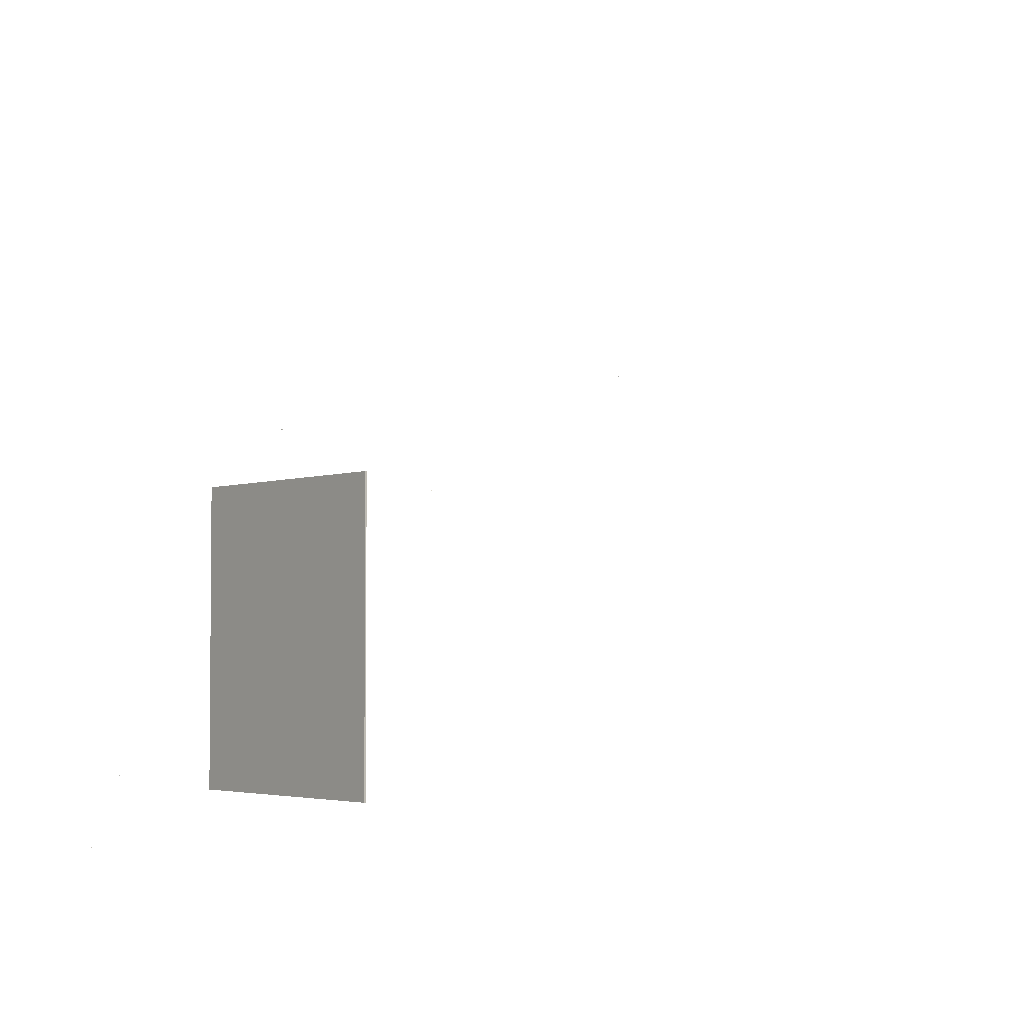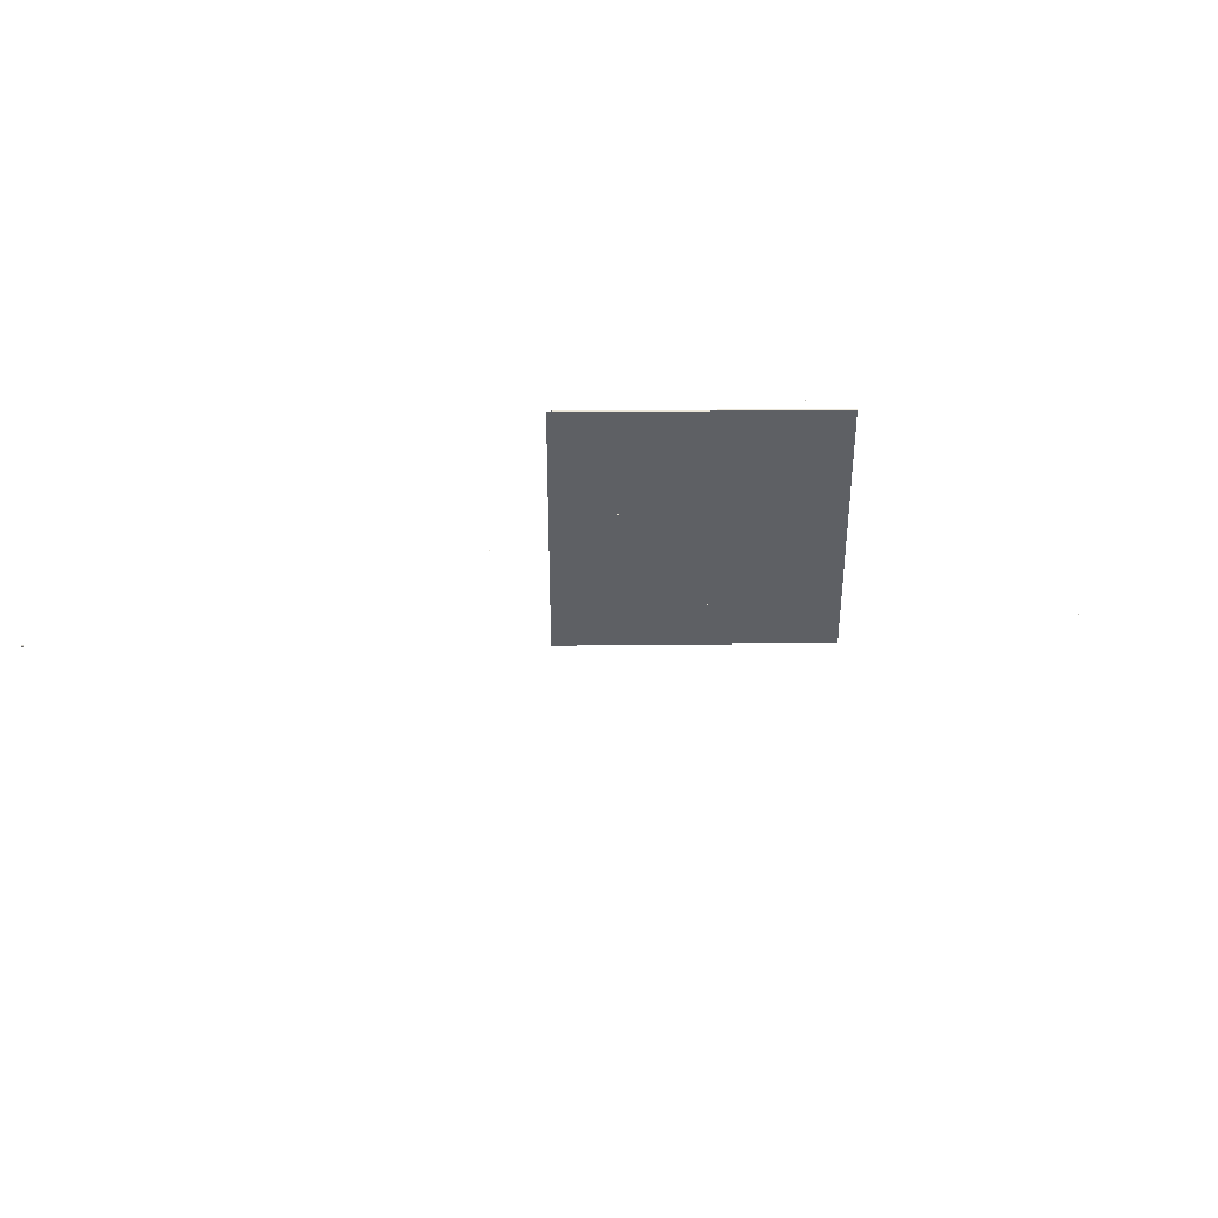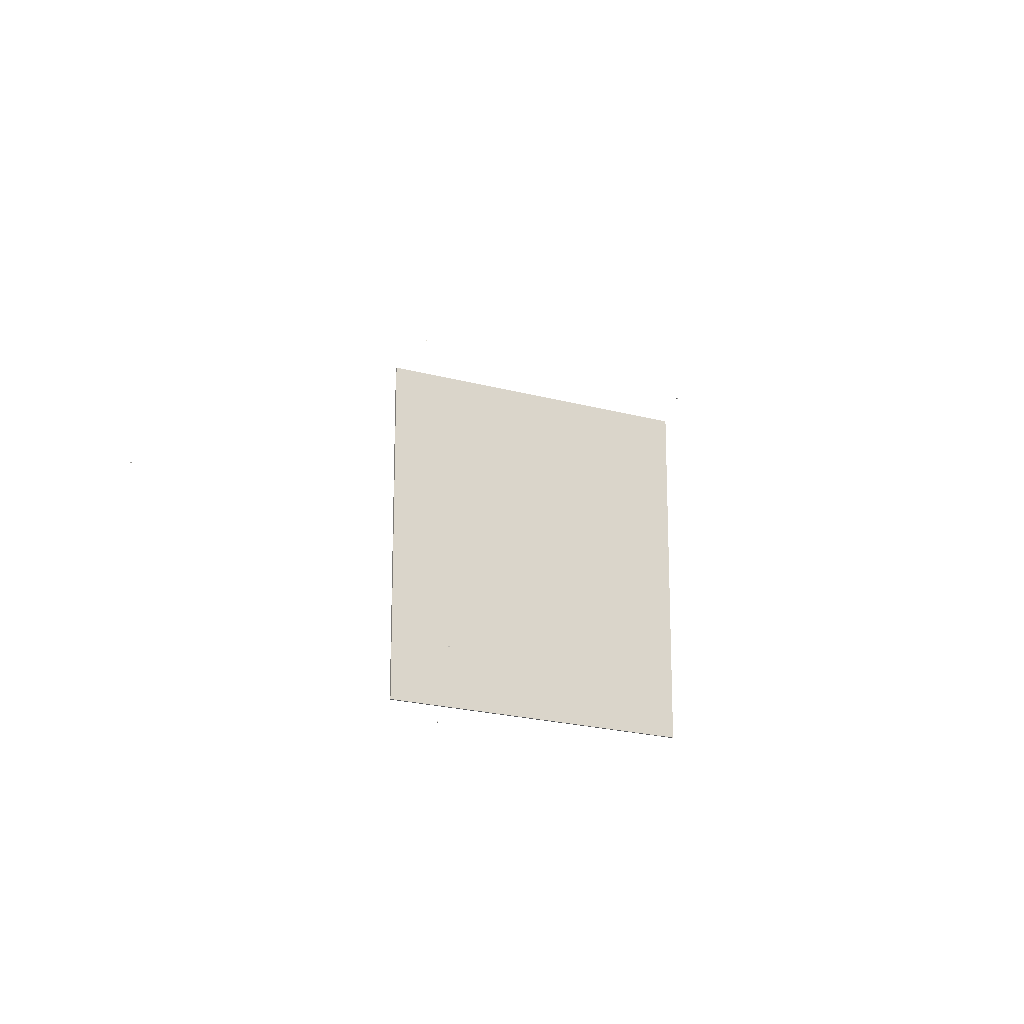
<metadata>
{"format":"obj","ext":"obj","renderer":"f3d","projection":"perspective","resolution":1024,"background":"white","views":[{"elev":-3.4,"azim":52.0,"up":"+Z"},{"elev":46.9,"azim":179.4,"up":"+Z"},{"elev":-20.6,"azim":-26.6,"up":"+Z"}]}
</metadata>
<code>
o stage2
v 187.4 1 354.8
v 187.4 -1 354.8
v -187.4 1 354.8
v -187.4 -1 354.8
v 187.4 1 -61.18
v 187.4 -1 -61.18
v -187.4 1 -61.18
v -187.4 -1 -61.18
f 1 5 7 3
f 4 3 7 8
f 8 7 5 6
f 6 2 4 8
f 2 1 3 4
f 6 5 1 2
o BossSpline
v -206.1 -172.3 -133
v -206.8 -171.8 -133.6
v -205.8 -171.8 -133.9
v -205.2 -171.8 -133
v -205.8 -171.8 -132.2
v -206.8 -171.8 -132.5
v -206.4 -170.9 -133.9
v -205.4 -170.9 -133.6
v -205.4 -170.9 -132.5
v -206.4 -170.9 -132.2
v -207 -170.9 -133
v -206.1 -170.3 -133
v -205.9 -172.2 -133.5
v -206.5 -172.2 -133.4
v -206.4 -171.8 -133.9
v -206.9 -171.8 -133
v -206.5 -172.2 -132.7
v -205.6 -172.2 -133
v -205.4 -171.8 -133.5
v -205.9 -172.2 -132.5
v -205.4 -171.8 -132.5
v -206.4 -171.8 -132.2
v -207 -171.3 -133.4
v -207 -171.3 -132.7
v -206.1 -171.3 -134
v -206.7 -171.3 -133.9
v -205.1 -171.3 -133.4
v -205.5 -171.3 -133.9
v -205.5 -171.3 -132.2
v -205.1 -171.3 -132.7
v -206.7 -171.3 -132.2
v -206.1 -171.3 -132
v -206.8 -170.8 -133.5
v -205.8 -170.8 -133.9
v -205.2 -170.8 -133
v -205.8 -170.8 -132.2
v -206.8 -170.8 -132.5
v -206.3 -170.5 -133.5
v -206.6 -170.5 -133
v -205.7 -170.5 -133.4
v -205.7 -170.5 -132.7
v -206.3 -170.5 -132.5
f 9 22 21
f 10 22 24
f 9 21 26
f 9 26 28
f 9 28 25
f 10 24 31
f 11 23 33
f 12 27 35
f 13 29 37
f 14 30 39
f 10 31 34
f 11 33 36
f 12 35 38
f 13 37 40
f 14 39 32
f 15 41 46
f 16 42 48
f 17 43 49
f 18 44 50
f 19 45 47
f 47 50 20
f 47 45 50
f 45 18 50
f 50 49 20
f 50 44 49
f 44 17 49
f 49 48 20
f 49 43 48
f 43 16 48
f 48 46 20
f 48 42 46
f 42 15 46
f 46 47 20
f 46 41 47
f 41 19 47
f 32 45 19
f 32 39 45
f 39 18 45
f 40 44 18
f 40 37 44
f 37 17 44
f 38 43 17
f 38 35 43
f 35 16 43
f 36 42 16
f 36 33 42
f 33 15 42
f 34 41 15
f 34 31 41
f 31 19 41
f 39 40 18
f 39 30 40
f 30 13 40
f 37 38 17
f 37 29 38
f 29 12 38
f 35 36 16
f 35 27 36
f 27 11 36
f 33 34 15
f 33 23 34
f 23 10 34
f 31 32 19
f 31 24 32
f 24 14 32
f 25 30 14
f 25 28 30
f 28 13 30
f 28 29 13
f 28 26 29
f 26 12 29
f 26 27 12
f 26 21 27
f 21 11 27
f 24 25 14
f 24 22 25
f 22 9 25
f 21 23 11
f 21 22 23
f 22 10 23
o BossSpline.001
v -180.6 -144.8 -37.25
v -181.3 -144.2 -37.78
v -180.3 -144.2 -38.1
v -179.7 -144.2 -37.25
v -180.3 -144.2 -36.4
v -181.3 -144.2 -36.73
v -180.9 -143.3 -38.1
v -179.9 -143.3 -37.78
v -179.9 -143.3 -36.73
v -180.9 -143.3 -36.4
v -181.5 -143.3 -37.25
v -180.6 -142.8 -37.25
v -180.5 -144.6 -37.75
v -181 -144.6 -37.56
v -180.9 -144.3 -38.06
v -181.5 -144.3 -37.25
v -181 -144.6 -36.94
v -180.1 -144.6 -37.25
v -179.9 -144.3 -37.75
v -180.5 -144.6 -36.75
v -179.9 -144.3 -36.75
v -180.9 -144.3 -36.44
v -181.6 -143.8 -37.56
v -181.6 -143.8 -36.94
v -180.6 -143.8 -38.25
v -181.2 -143.8 -38.06
v -179.7 -143.8 -37.56
v -180 -143.8 -38.06
v -180 -143.8 -36.44
v -179.7 -143.8 -36.94
v -181.2 -143.8 -36.44
v -180.6 -143.8 -36.25
v -181.3 -143.2 -37.75
v -180.4 -143.2 -38.06
v -179.8 -143.2 -37.25
v -180.4 -143.2 -36.44
v -181.3 -143.2 -36.75
v -180.8 -142.9 -37.75
v -181.1 -142.9 -37.25
v -180.2 -142.9 -37.56
v -180.2 -142.9 -36.94
v -180.8 -142.9 -36.75
f 51 64 63
f 52 64 66
f 51 63 68
f 51 68 70
f 51 70 67
f 52 66 73
f 53 65 75
f 54 69 77
f 55 71 79
f 56 72 81
f 52 73 76
f 53 75 78
f 54 77 80
f 55 79 82
f 56 81 74
f 57 83 88
f 58 84 90
f 59 85 91
f 60 86 92
f 61 87 89
f 89 92 62
f 89 87 92
f 87 60 92
f 92 91 62
f 92 86 91
f 86 59 91
f 91 90 62
f 91 85 90
f 85 58 90
f 90 88 62
f 90 84 88
f 84 57 88
f 88 89 62
f 88 83 89
f 83 61 89
f 74 87 61
f 74 81 87
f 81 60 87
f 82 86 60
f 82 79 86
f 79 59 86
f 80 85 59
f 80 77 85
f 77 58 85
f 78 84 58
f 78 75 84
f 75 57 84
f 76 83 57
f 76 73 83
f 73 61 83
f 81 82 60
f 81 72 82
f 72 55 82
f 79 80 59
f 79 71 80
f 71 54 80
f 77 78 58
f 77 69 78
f 69 53 78
f 75 76 57
f 75 65 76
f 65 52 76
f 73 74 61
f 73 66 74
f 66 56 74
f 67 72 56
f 67 70 72
f 70 55 72
f 70 71 55
f 70 68 71
f 68 54 71
f 68 69 54
f 68 63 69
f 63 53 69
f 66 67 56
f 66 64 67
f 64 51 67
f 63 65 53
f 63 64 65
f 64 52 65
o BossSpline.002
v -426.6 276.2 288
v -427.3 276.7 287.5
v -426.3 276.7 287.2
v -425.7 276.7 288
v -426.3 276.7 288.9
v -427.3 276.7 288.6
v -426.9 277.6 287.2
v -425.9 277.6 287.5
v -425.9 277.6 288.6
v -426.9 277.6 288.9
v -427.5 277.6 288
v -426.6 278.2 288
v -426.4 276.3 287.5
v -427 276.3 287.7
v -426.9 276.6 287.2
v -427.5 276.6 288
v -427 276.3 288.3
v -426.1 276.3 288
v -425.9 276.6 287.5
v -426.4 276.3 288.5
v -425.9 276.6 288.5
v -426.9 276.6 288.8
v -427.6 277.2 287.7
v -427.6 277.2 288.3
v -426.6 277.2 287
v -427.2 277.2 287.2
v -425.7 277.2 287.7
v -426 277.2 287.2
v -426 277.2 288.8
v -425.7 277.2 288.3
v -427.2 277.2 288.8
v -426.6 277.2 289
v -427.3 277.7 287.5
v -426.3 277.7 287.2
v -425.8 277.7 288
v -426.3 277.7 288.8
v -427.3 277.7 288.5
v -426.8 278 287.5
v -427.1 278 288
v -426.2 278 287.7
v -426.2 278 288.3
v -426.8 278 288.5
f 93 106 105
f 94 106 108
f 93 105 110
f 93 110 112
f 93 112 109
f 94 108 115
f 95 107 117
f 96 111 119
f 97 113 121
f 98 114 123
f 94 115 118
f 95 117 120
f 96 119 122
f 97 121 124
f 98 123 116
f 99 125 130
f 100 126 132
f 101 127 133
f 102 128 134
f 103 129 131
f 131 134 104
f 131 129 134
f 129 102 134
f 134 133 104
f 134 128 133
f 128 101 133
f 133 132 104
f 133 127 132
f 127 100 132
f 132 130 104
f 132 126 130
f 126 99 130
f 130 131 104
f 130 125 131
f 125 103 131
f 116 129 103
f 116 123 129
f 123 102 129
f 124 128 102
f 124 121 128
f 121 101 128
f 122 127 101
f 122 119 127
f 119 100 127
f 120 126 100
f 120 117 126
f 117 99 126
f 118 125 99
f 118 115 125
f 115 103 125
f 123 124 102
f 123 114 124
f 114 97 124
f 121 122 101
f 121 113 122
f 113 96 122
f 119 120 100
f 119 111 120
f 111 95 120
f 117 118 99
f 117 107 118
f 107 94 118
f 115 116 103
f 115 108 116
f 108 98 116
f 109 114 98
f 109 112 114
f 112 97 114
f 112 113 97
f 112 110 113
f 110 96 113
f 110 111 96
f 110 105 111
f 105 95 111
f 108 109 98
f 108 106 109
f 106 93 109
f 105 107 95
f 105 106 107
f 106 94 107
o BossSpline.003
v -10.22 77.27 95.88
v -10.94 77.82 95.35
v -9.94 77.82 95.03
v -9.322 77.82 95.88
v -9.94 77.82 96.73
v -10.94 77.82 96.41
v -10.49 78.72 95.03
v -9.492 78.72 95.35
v -9.492 78.72 96.41
v -10.49 78.72 96.73
v -11.11 78.72 95.88
v -10.22 79.27 95.88
v -10.05 77.42 95.38
v -10.64 77.42 95.57
v -10.48 77.75 95.07
v -11.07 77.75 95.88
v -10.64 77.42 96.19
v -9.69 77.42 95.88
v -9.528 77.75 95.38
v -10.05 77.42 96.38
v -9.528 77.75 96.38
v -10.48 77.75 96.69
v -11.17 78.27 95.57
v -11.17 78.27 96.19
v -10.22 78.27 94.88
v -10.8 78.27 95.07
v -9.265 78.27 95.57
v -9.628 78.27 95.07
v -9.628 78.27 96.69
v -9.265 78.27 96.19
v -10.8 78.27 96.69
v -10.22 78.27 96.88
v -10.9 78.8 95.38
v -9.953 78.8 95.07
v -9.365 78.8 95.88
v -9.953 78.8 96.69
v -10.9 78.8 96.38
v -10.38 79.12 95.38
v -10.74 79.12 95.88
v -9.791 79.12 95.57
v -9.791 79.12 96.19
v -10.38 79.12 96.38
f 135 148 147
f 136 148 150
f 135 147 152
f 135 152 154
f 135 154 151
f 136 150 157
f 137 149 159
f 138 153 161
f 139 155 163
f 140 156 165
f 136 157 160
f 137 159 162
f 138 161 164
f 139 163 166
f 140 165 158
f 141 167 172
f 142 168 174
f 143 169 175
f 144 170 176
f 145 171 173
f 173 176 146
f 173 171 176
f 171 144 176
f 176 175 146
f 176 170 175
f 170 143 175
f 175 174 146
f 175 169 174
f 169 142 174
f 174 172 146
f 174 168 172
f 168 141 172
f 172 173 146
f 172 167 173
f 167 145 173
f 158 171 145
f 158 165 171
f 165 144 171
f 166 170 144
f 166 163 170
f 163 143 170
f 164 169 143
f 164 161 169
f 161 142 169
f 162 168 142
f 162 159 168
f 159 141 168
f 160 167 141
f 160 157 167
f 157 145 167
f 165 166 144
f 165 156 166
f 156 139 166
f 163 164 143
f 163 155 164
f 155 138 164
f 161 162 142
f 161 153 162
f 153 137 162
f 159 160 141
f 159 149 160
f 149 136 160
f 157 158 145
f 157 150 158
f 150 140 158
f 151 156 140
f 151 154 156
f 154 139 156
f 154 155 139
f 154 152 155
f 152 138 155
f 152 153 138
f 152 147 153
f 147 137 153
f 150 151 140
f 150 148 151
f 148 135 151
f 147 149 137
f 147 148 149
f 148 136 149
o BossSpline.004
v -116.9 67.63 433.7
v -117.6 68.18 433.2
v -116.6 68.18 432.8
v -116 68.18 433.7
v -116.6 68.18 434.5
v -117.6 68.18 434.2
v -117.2 69.08 432.8
v -116.2 69.08 433.2
v -116.2 69.08 434.2
v -117.2 69.08 434.5
v -117.8 69.08 433.7
v -116.9 69.63 433.7
v -116.7 67.78 433.2
v -117.3 67.78 433.4
v -117.2 68.11 432.9
v -117.7 68.11 433.7
v -117.3 67.78 434
v -116.4 67.78 433.7
v -116.2 68.11 433.2
v -116.7 67.78 434.2
v -116.2 68.11 434.2
v -117.2 68.11 434.5
v -117.8 68.63 433.4
v -117.8 68.63 434
v -116.9 68.63 432.7
v -117.5 68.63 432.9
v -115.9 68.63 433.4
v -116.3 68.63 432.9
v -116.3 68.63 434.5
v -115.9 68.63 434
v -117.5 68.63 434.5
v -116.9 68.63 434.7
v -117.6 69.16 433.2
v -116.6 69.16 432.9
v -116 69.16 433.7
v -116.6 69.16 434.5
v -117.6 69.16 434.2
v -117.1 69.48 433.2
v -117.4 69.48 433.7
v -116.5 69.48 433.4
v -116.5 69.48 434
v -117.1 69.48 434.2
f 177 190 189
f 178 190 192
f 177 189 194
f 177 194 196
f 177 196 193
f 178 192 199
f 179 191 201
f 180 195 203
f 181 197 205
f 182 198 207
f 178 199 202
f 179 201 204
f 180 203 206
f 181 205 208
f 182 207 200
f 183 209 214
f 184 210 216
f 185 211 217
f 186 212 218
f 187 213 215
f 215 218 188
f 215 213 218
f 213 186 218
f 218 217 188
f 218 212 217
f 212 185 217
f 217 216 188
f 217 211 216
f 211 184 216
f 216 214 188
f 216 210 214
f 210 183 214
f 214 215 188
f 214 209 215
f 209 187 215
f 200 213 187
f 200 207 213
f 207 186 213
f 208 212 186
f 208 205 212
f 205 185 212
f 206 211 185
f 206 203 211
f 203 184 211
f 204 210 184
f 204 201 210
f 201 183 210
f 202 209 183
f 202 199 209
f 199 187 209
f 207 208 186
f 207 198 208
f 198 181 208
f 205 206 185
f 205 197 206
f 197 180 206
f 203 204 184
f 203 195 204
f 195 179 204
f 201 202 183
f 201 191 202
f 191 178 202
f 199 200 187
f 199 192 200
f 192 182 200
f 193 198 182
f 193 196 198
f 196 181 198
f 196 197 181
f 196 194 197
f 194 180 197
f 194 195 180
f 194 189 195
f 189 179 195
f 192 193 182
f 192 190 193
f 190 177 193
f 189 191 179
f 189 190 191
f 190 178 191
o BossSpline.005
v 103.2 162 341.2
v 102.5 162.6 340.7
v 103.5 162.6 340.4
v 104.1 162.6 341.2
v 103.5 162.6 342.1
v 102.5 162.6 341.7
v 102.9 163.5 340.4
v 103.9 163.5 340.7
v 103.9 163.5 341.7
v 102.9 163.5 342.1
v 102.3 163.5 341.2
v 103.2 164 341.2
v 103.4 162.2 340.7
v 102.8 162.2 340.9
v 103 162.5 340.4
v 102.4 162.5 341.2
v 102.8 162.2 341.5
v 103.7 162.2 341.2
v 103.9 162.5 340.7
v 103.4 162.2 341.7
v 103.9 162.5 341.7
v 103 162.5 342
v 102.3 163 340.9
v 102.3 163 341.5
v 103.2 163 340.2
v 102.6 163 340.4
v 104.2 163 340.9
v 103.8 163 340.4
v 103.8 163 342
v 104.2 163 341.5
v 102.6 163 342
v 103.2 163 342.2
v 102.5 163.6 340.7
v 103.5 163.6 340.4
v 104.1 163.6 341.2
v 103.5 163.6 342
v 102.5 163.6 341.7
v 103.1 163.9 340.7
v 102.7 163.9 341.2
v 103.6 163.9 340.9
v 103.6 163.9 341.5
v 103.1 163.9 341.7
f 219 232 231
f 220 232 234
f 219 231 236
f 219 236 238
f 219 238 235
f 220 234 241
f 221 233 243
f 222 237 245
f 223 239 247
f 224 240 249
f 220 241 244
f 221 243 246
f 222 245 248
f 223 247 250
f 224 249 242
f 225 251 256
f 226 252 258
f 227 253 259
f 228 254 260
f 229 255 257
f 257 260 230
f 257 255 260
f 255 228 260
f 260 259 230
f 260 254 259
f 254 227 259
f 259 258 230
f 259 253 258
f 253 226 258
f 258 256 230
f 258 252 256
f 252 225 256
f 256 257 230
f 256 251 257
f 251 229 257
f 242 255 229
f 242 249 255
f 249 228 255
f 250 254 228
f 250 247 254
f 247 227 254
f 248 253 227
f 248 245 253
f 245 226 253
f 246 252 226
f 246 243 252
f 243 225 252
f 244 251 225
f 244 241 251
f 241 229 251
f 249 250 228
f 249 240 250
f 240 223 250
f 247 248 227
f 247 239 248
f 239 222 248
f 245 246 226
f 245 237 246
f 237 221 246
f 243 244 225
f 243 233 244
f 233 220 244
f 241 242 229
f 241 234 242
f 234 224 242
f 235 240 224
f 235 238 240
f 238 223 240
f 238 239 223
f 238 236 239
f 236 222 239
f 236 237 222
f 236 231 237
f 231 221 237
f 234 235 224
f 234 232 235
f 232 219 235
f 231 233 221
f 231 232 233
f 232 220 233
o BossSpline.006
v 244.1 369.3 496.2
v 243.4 369.8 495.6
v 244.4 369.8 495.3
v 245 369.8 496.2
v 244.4 369.8 497
v 243.4 369.8 496.7
v 243.8 370.7 495.3
v 244.8 370.7 495.6
v 244.8 370.7 496.7
v 243.8 370.7 497
v 243.2 370.7 496.2
v 244.1 371.3 496.2
v 244.3 369.4 495.7
v 243.7 369.4 495.9
v 243.9 369.7 495.4
v 243.3 369.7 496.2
v 243.7 369.4 496.5
v 244.6 369.4 496.2
v 244.8 369.7 495.7
v 244.3 369.4 496.7
v 244.8 369.7 496.7
v 243.9 369.7 497
v 243.2 370.3 495.9
v 243.2 370.3 496.5
v 244.1 370.3 495.2
v 243.5 370.3 495.4
v 245.1 370.3 495.9
v 244.7 370.3 495.4
v 244.7 370.3 497
v 245.1 370.3 496.5
v 243.5 370.3 497
v 244.1 370.3 497.2
v 243.4 370.8 495.7
v 244.4 370.8 495.4
v 245 370.8 496.2
v 244.4 370.8 497
v 243.4 370.8 496.7
v 244 371.1 495.7
v 243.6 371.1 496.2
v 244.5 371.1 495.9
v 244.5 371.1 496.5
v 244 371.1 496.7
f 261 274 273
f 262 274 276
f 261 273 278
f 261 278 280
f 261 280 277
f 262 276 283
f 263 275 285
f 264 279 287
f 265 281 289
f 266 282 291
f 262 283 286
f 263 285 288
f 264 287 290
f 265 289 292
f 266 291 284
f 267 293 298
f 268 294 300
f 269 295 301
f 270 296 302
f 271 297 299
f 299 302 272
f 299 297 302
f 297 270 302
f 302 301 272
f 302 296 301
f 296 269 301
f 301 300 272
f 301 295 300
f 295 268 300
f 300 298 272
f 300 294 298
f 294 267 298
f 298 299 272
f 298 293 299
f 293 271 299
f 284 297 271
f 284 291 297
f 291 270 297
f 292 296 270
f 292 289 296
f 289 269 296
f 290 295 269
f 290 287 295
f 287 268 295
f 288 294 268
f 288 285 294
f 285 267 294
f 286 293 267
f 286 283 293
f 283 271 293
f 291 292 270
f 291 282 292
f 282 265 292
f 289 290 269
f 289 281 290
f 281 264 290
f 287 288 268
f 287 279 288
f 279 263 288
f 285 286 267
f 285 275 286
f 275 262 286
f 283 284 271
f 283 276 284
f 276 266 284
f 277 282 266
f 277 280 282
f 280 265 282
f 280 281 265
f 280 278 281
f 278 264 281
f 278 279 264
f 278 273 279
f 273 263 279
f 276 277 266
f 276 274 277
f 274 261 277
f 273 275 263
f 273 274 275
f 274 262 275
o BossSpline.007
v 655.8 751.2 767.3
v 655.1 751.7 766.7
v 656.1 751.7 766.4
v 656.7 751.7 767.3
v 656.1 751.7 768.1
v 655.1 751.7 767.8
v 655.6 752.6 766.4
v 656.6 752.6 766.7
v 656.6 752.6 767.8
v 655.6 752.6 768.1
v 655 752.6 767.3
v 655.8 753.2 767.3
v 656 751.3 766.8
v 655.4 751.3 767
v 655.6 751.6 766.5
v 655 751.6 767.3
v 655.4 751.3 767.6
v 656.4 751.3 767.3
v 656.5 751.6 766.8
v 656 751.3 767.8
v 656.5 751.6 767.8
v 655.6 751.6 768.1
v 654.9 752.2 767
v 654.9 752.2 767.6
v 655.8 752.2 766.3
v 655.3 752.2 766.5
v 656.8 752.2 767
v 656.4 752.2 766.5
v 656.4 752.2 768.1
v 656.8 752.2 767.6
v 655.3 752.2 768.1
v 655.8 752.2 768.3
v 655.2 752.7 766.8
v 656.1 752.7 766.5
v 656.7 752.7 767.3
v 656.1 752.7 768.1
v 655.2 752.7 767.8
v 655.7 753 766.8
v 655.3 753 767.3
v 656.3 753 767
v 656.3 753 767.6
v 655.7 753 767.8
f 303 316 315
f 304 316 318
f 303 315 320
f 303 320 322
f 303 322 319
f 304 318 325
f 305 317 327
f 306 321 329
f 307 323 331
f 308 324 333
f 304 325 328
f 305 327 330
f 306 329 332
f 307 331 334
f 308 333 326
f 309 335 340
f 310 336 342
f 311 337 343
f 312 338 344
f 313 339 341
f 341 344 314
f 341 339 344
f 339 312 344
f 344 343 314
f 344 338 343
f 338 311 343
f 343 342 314
f 343 337 342
f 337 310 342
f 342 340 314
f 342 336 340
f 336 309 340
f 340 341 314
f 340 335 341
f 335 313 341
f 326 339 313
f 326 333 339
f 333 312 339
f 334 338 312
f 334 331 338
f 331 311 338
f 332 337 311
f 332 329 337
f 329 310 337
f 330 336 310
f 330 327 336
f 327 309 336
f 328 335 309
f 328 325 335
f 325 313 335
f 333 334 312
f 333 324 334
f 324 307 334
f 331 332 311
f 331 323 332
f 323 306 332
f 329 330 310
f 329 321 330
f 321 305 330
f 327 328 309
f 327 317 328
f 317 304 328
f 325 326 313
f 325 318 326
f 318 308 326
f 319 324 308
f 319 322 324
f 322 307 324
f 322 323 307
f 322 320 323
f 320 306 323
f 320 321 306
f 320 315 321
f 315 305 321
f 318 319 308
f 318 316 319
f 316 303 319
f 315 317 305
f 315 316 317
f 316 304 317

</code>
